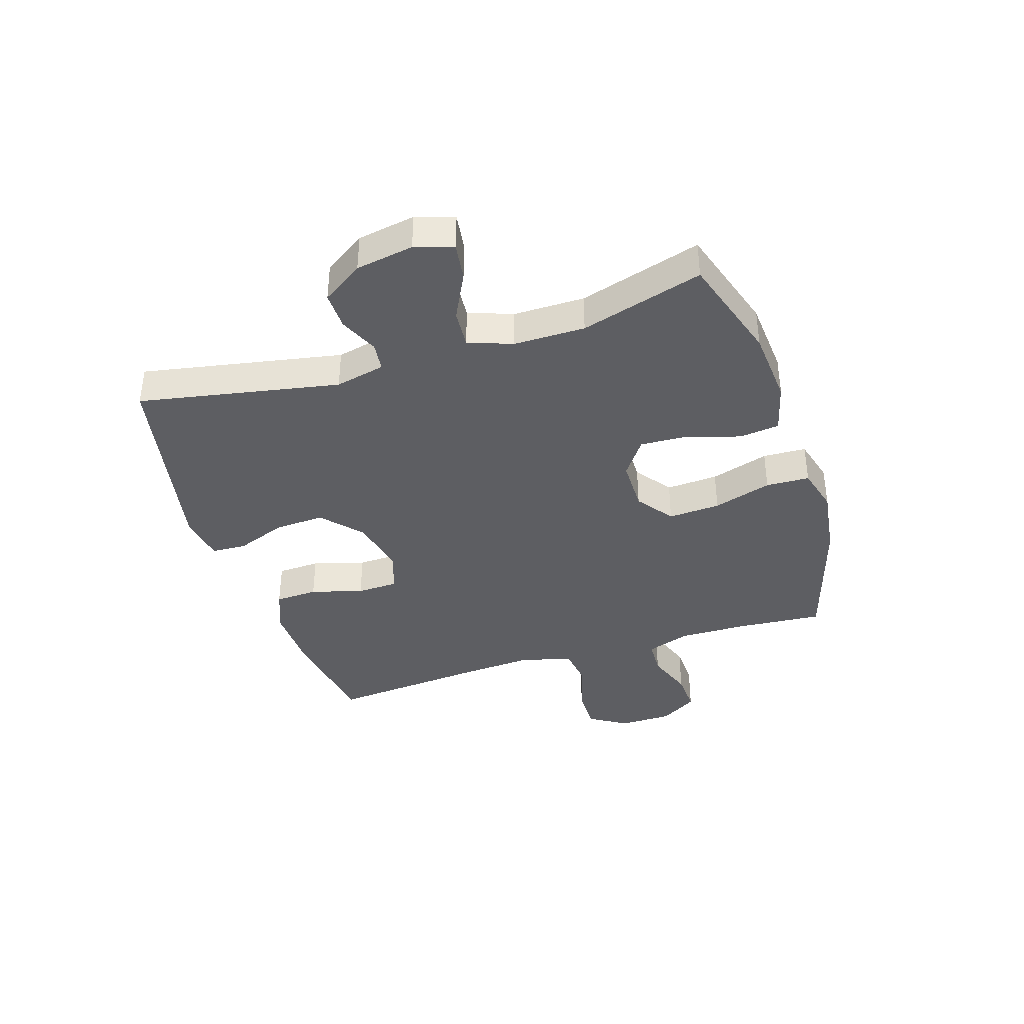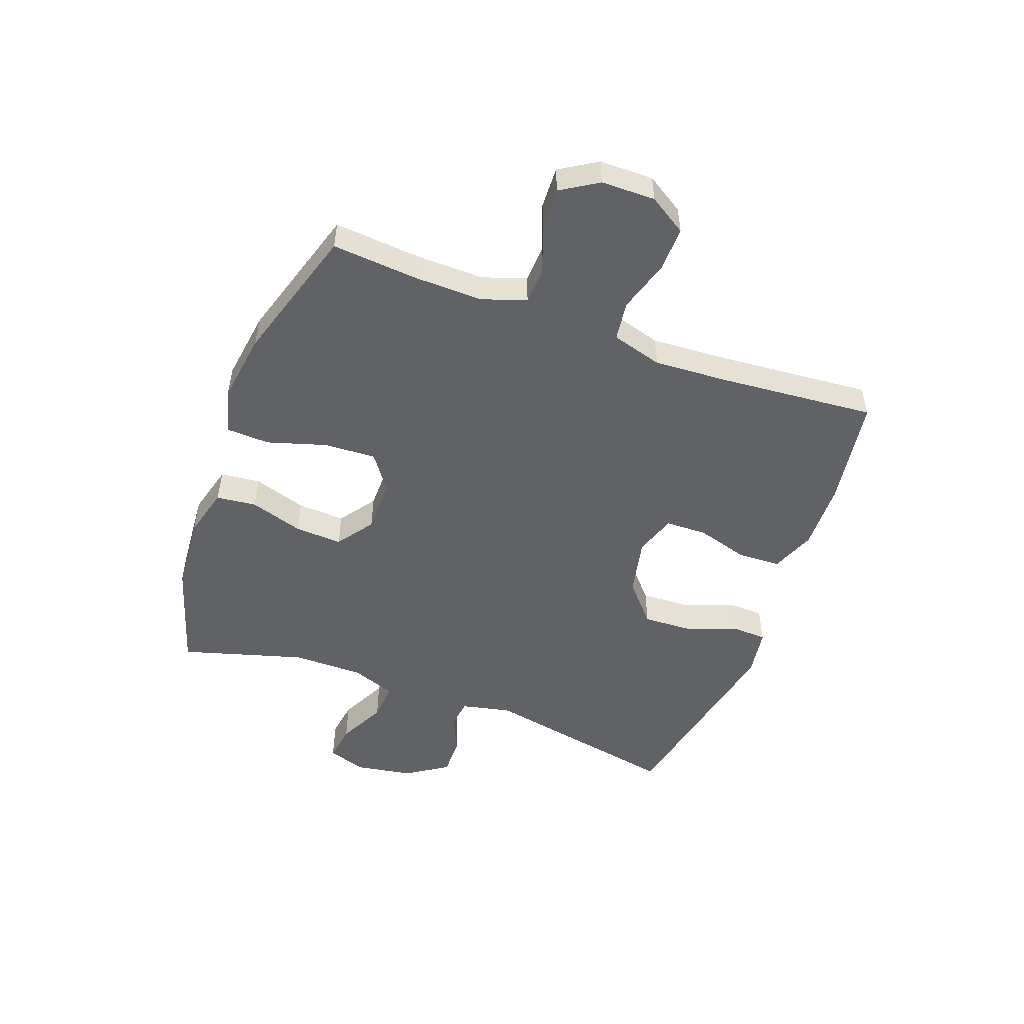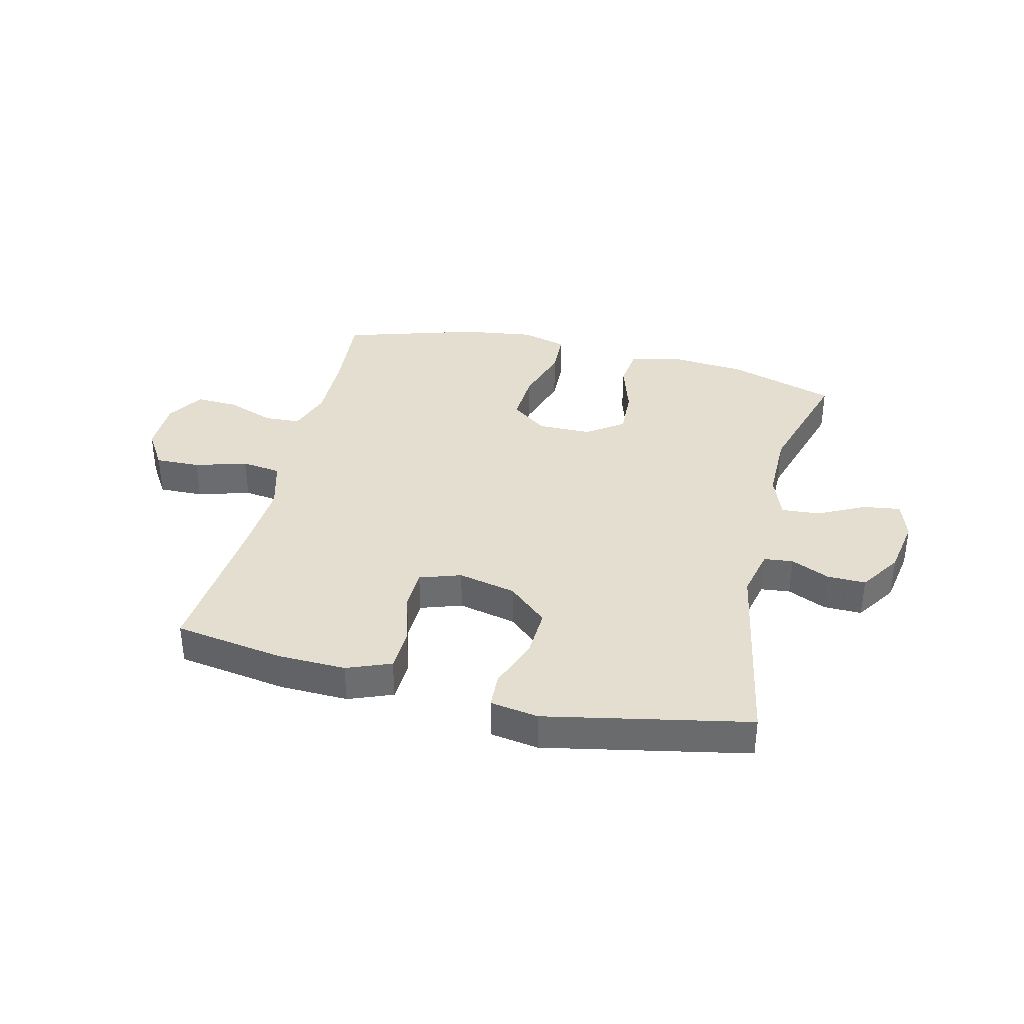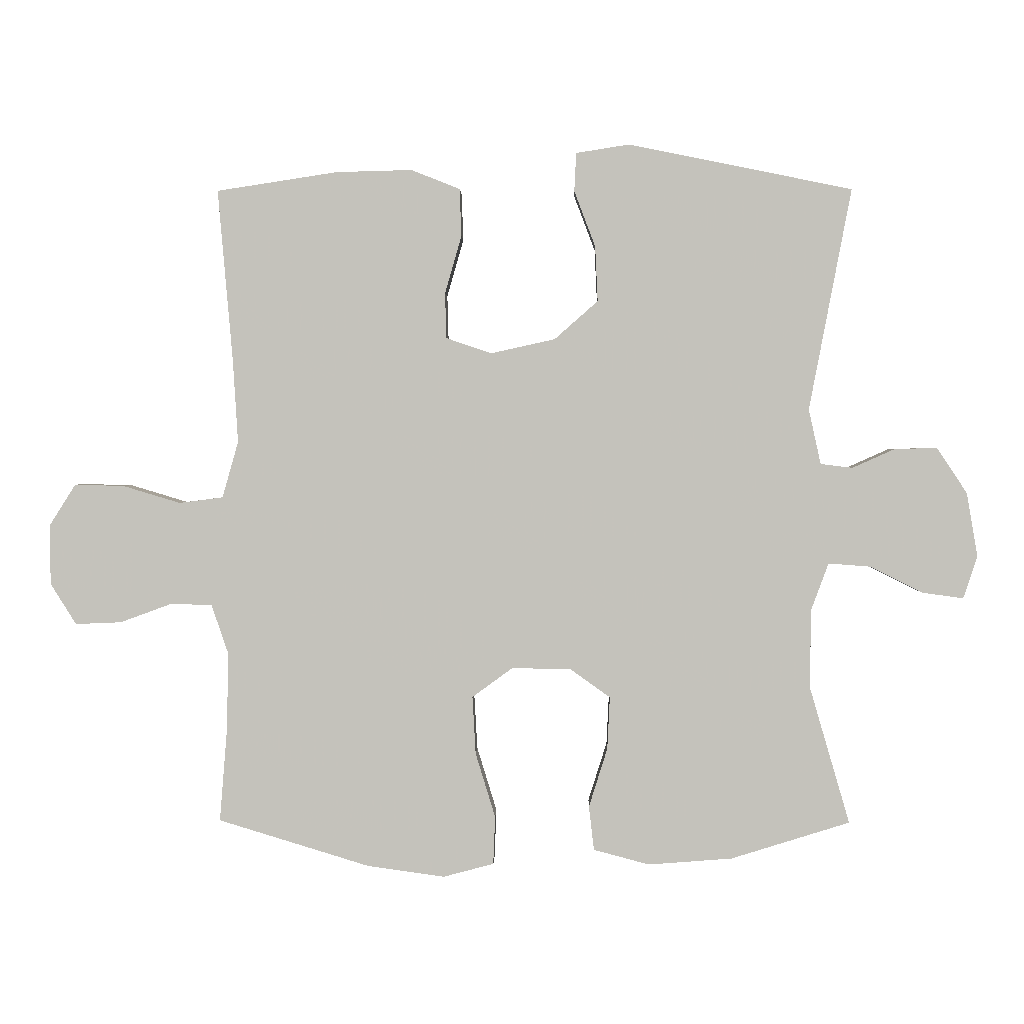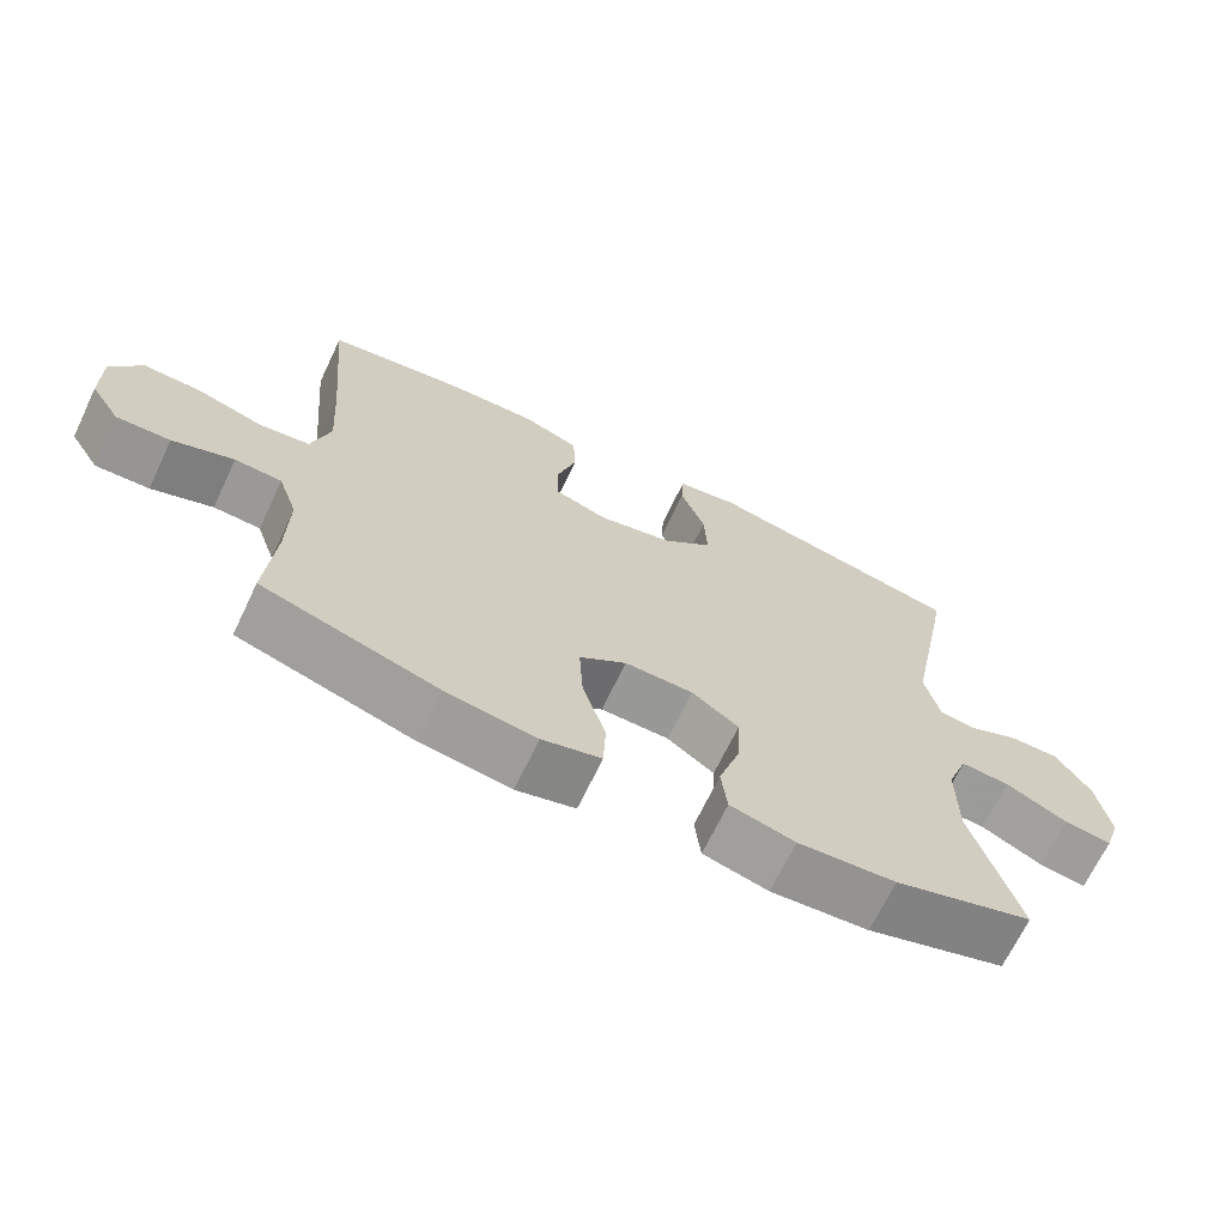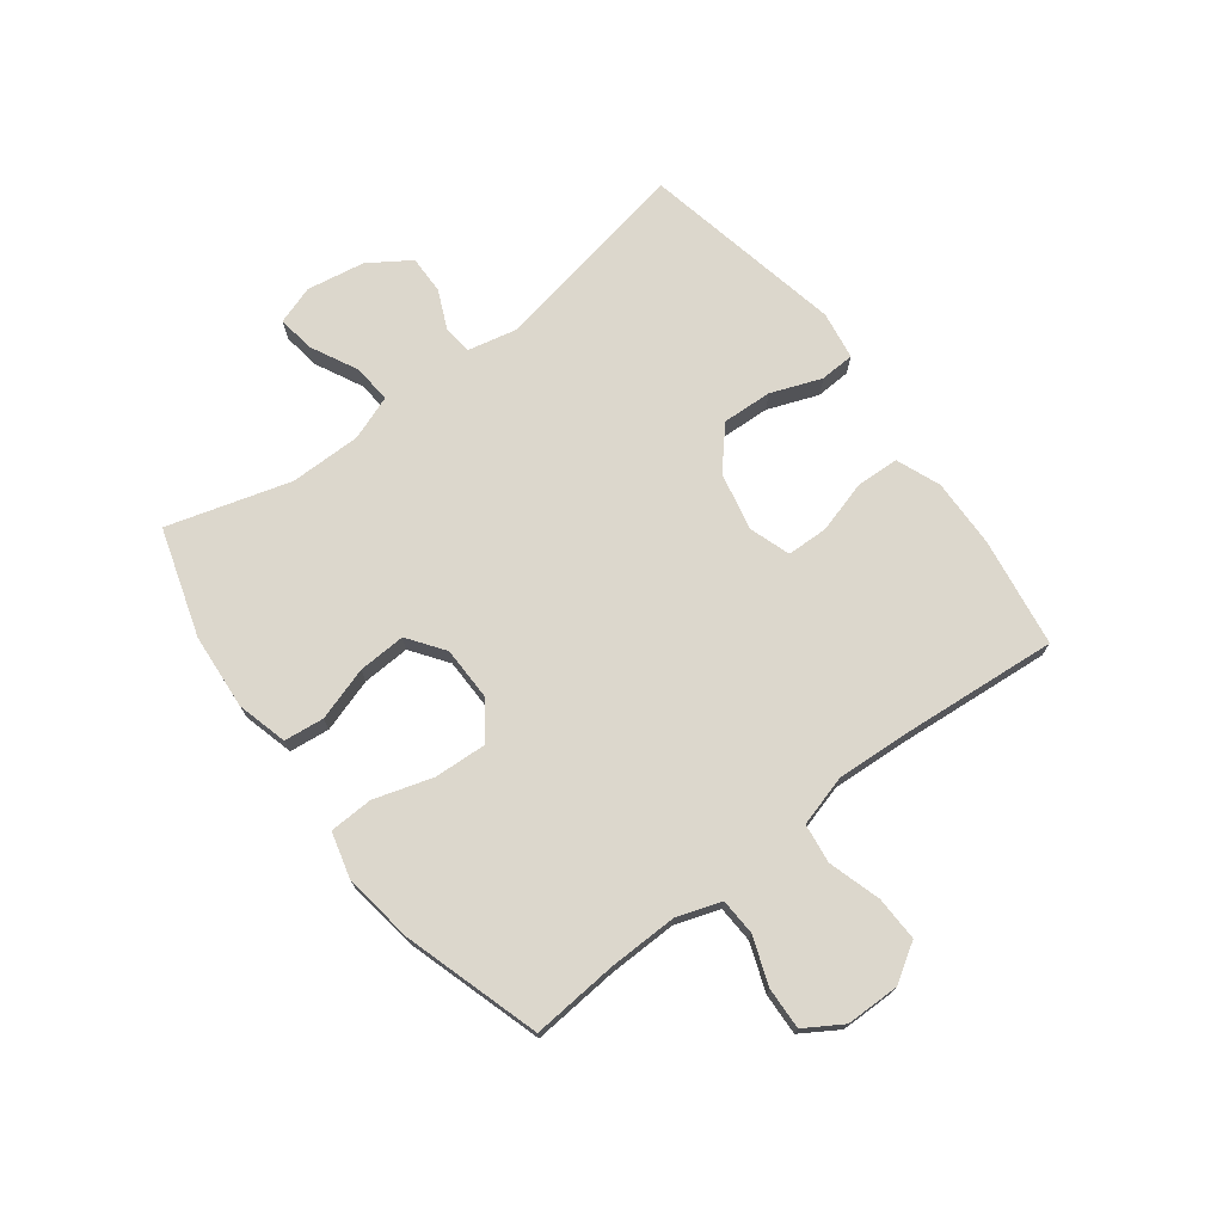
<metadata>
{"format":"obj","ext":"obj","renderer":"f3d","projection":"perspective","resolution":1024,"background":"white","views":[{"elev":-38.5,"azim":107.8,"up":"+Y"},{"elev":-50.7,"azim":-110.3,"up":"+Y"},{"elev":36.5,"azim":13.7,"up":"+Y"},{"elev":1.6,"azim":1.3,"up":"+Z"},{"elev":-68.3,"azim":-25.5,"up":"+Z"},{"elev":72.9,"azim":-127.2,"up":"+Y"}]}
</metadata>
<code>
v -0.5 0.07 -0.5
v -0.488 0.07 -0.351
v -0.486 0.07 -0.233
v -0.512 0.07 -0.157
v -0.575 0.07 -0.154
v -0.657 0.07 -0.184
v -0.729 0.07 -0.187
v -0.769 0.07 -0.123
v -0.77 0.07 -0.03
v -0.729 0.07 0.035
v -0.652 0.07 0.033
v -0.562 0.07 0.006
v -0.494 0.07 0.015
v -0.469 0.07 0.103
v -0.477 0.07 0.234
v -0.5 0.07 0.5
v -0.311 0.07 0.529
v -0.193 0.07 0.532
v -0.117 0.07 0.502
v -0.114 0.07 0.428
v -0.14 0.07 0.338
v -0.138 0.07 0.267
v -0.067 0.07 0.243
v 0.033 0.07 0.265
v 0.101 0.07 0.325
v 0.097 0.07 0.411
v 0.064 0.07 0.498
v 0.067 0.07 0.558
v 0.15 0.07 0.571
v 0.5 0.07 0.5
v 0.434 0.07 0.154
v 0.453 0.07 0.068
v 0.503 0.07 0.062
v 0.57 0.07 0.092
v 0.636 0.07 0.093
v 0.683 0.07 0.022
v 0.7 0.07 -0.078
v 0.678 0.07 -0.144
v 0.614 0.07 -0.135
v 0.532 0.07 -0.094
v 0.466 0.07 -0.089
v 0.438 0.07 -0.165
v 0.438 0.07 -0.288
v 0.5 0.07 -0.5
v 0.314 0.07 -0.558
v 0.183 0.07 -0.568
v 0.096 0.07 -0.545
v 0.088 0.07 -0.476
v 0.117 0.07 -0.384
v 0.121 0.07 -0.302
v 0.058 0.07 -0.257
v -0.034 0.07 -0.256
v -0.097 0.07 -0.302
v -0.092 0.07 -0.392
v -0.061 0.07 -0.493
v -0.064 0.07 -0.568
v -0.143 0.07 -0.589
v -0.264 0.07 -0.572
v -0.5 0 -0.5
v -0.488 0 -0.351
v -0.486 0 -0.233
v -0.512 0 -0.157
v -0.575 0 -0.154
v -0.657 0 -0.184
v -0.729 0 -0.187
v -0.769 0 -0.123
v -0.77 0 -0.03
v -0.729 0 0.035
v -0.652 0 0.033
v -0.562 0 0.006
v -0.494 0 0.015
v -0.469 0 0.103
v -0.477 0 0.234
v -0.5 0 0.5
v -0.311 0 0.529
v -0.193 0 0.532
v -0.117 0 0.502
v -0.114 0 0.428
v -0.14 0 0.338
v -0.138 0 0.267
v -0.067 0 0.243
v 0.033 0 0.265
v 0.101 0 0.325
v 0.097 0 0.411
v 0.064 0 0.498
v 0.067 0 0.558
v 0.15 0 0.571
v 0.5 0 0.5
v 0.434 0 0.154
v 0.453 0 0.068
v 0.503 0 0.062
v 0.57 0 0.092
v 0.636 0 0.093
v 0.683 0 0.022
v 0.7 0 -0.078
v 0.678 0 -0.144
v 0.614 0 -0.135
v 0.532 0 -0.094
v 0.466 0 -0.089
v 0.438 0 -0.165
v 0.438 0 -0.288
v 0.5 0 -0.5
v 0.314 0 -0.558
v 0.183 0 -0.568
v 0.096 0 -0.545
v 0.088 0 -0.476
v 0.117 0 -0.384
v 0.121 0 -0.302
v 0.058 0 -0.257
v -0.034 0 -0.256
v -0.097 0 -0.302
v -0.092 0 -0.392
v -0.061 0 -0.493
v -0.064 0 -0.568
v -0.143 0 -0.589
v -0.264 0 -0.572
f 57 58 1 2
f 54 55 56 57
f 53 54 57 2
f 52 53 2 3
f 51 52 3 4
f 46 47 48 49
f 46 49 50
f 43 44 45 46
f 42 43 46 50
f 41 42 50 51
f 37 38 39 40
f 37 40 41
f 36 37 41
f 33 34 35 36
f 32 33 36 41
f 31 32 41 51
f 26 27 28 29
f 25 26 29 30
f 24 25 30 31
f 18 19 20 21
f 18 21 22
f 15 16 17 18
f 14 15 18 22
f 13 14 22 23
f 9 10 11 12
f 9 12 13
f 8 9 13
f 5 6 7 8
f 4 5 8 13
f 23 24 31 51
f 4 13 23 51
f 60 59 116 115
f 115 114 113 112
f 60 115 112 111
f 61 60 111 110
f 62 61 110 109
f 107 106 105 104
f 108 107 104
f 104 103 102 101
f 108 104 101 100
f 109 108 100 99
f 98 97 96 95
f 99 98 95
f 99 95 94
f 94 93 92 91
f 99 94 91 90
f 109 99 90 89
f 87 86 85 84
f 88 87 84 83
f 89 88 83 82
f 79 78 77 76
f 80 79 76
f 76 75 74 73
f 80 76 73 72
f 81 80 72 71
f 70 69 68 67
f 71 70 67
f 71 67 66
f 66 65 64 63
f 71 66 63 62
f 109 89 82 81
f 109 81 71 62
f 1 59 60 2
f 2 60 61 3
f 3 61 62 4
f 4 62 63 5
f 5 63 64 6
f 6 64 65 7
f 7 65 66 8
f 8 66 67 9
f 9 67 68 10
f 10 68 69 11
f 11 69 70 12
f 12 70 71 13
f 13 71 72 14
f 14 72 73 15
f 15 73 74 16
f 16 74 75 17
f 17 75 76 18
f 18 76 77 19
f 19 77 78 20
f 20 78 79 21
f 21 79 80 22
f 22 80 81 23
f 23 81 82 24
f 24 82 83 25
f 25 83 84 26
f 26 84 85 27
f 27 85 86 28
f 28 86 87 29
f 29 87 88 30
f 30 88 89 31
f 31 89 90 32
f 32 90 91 33
f 33 91 92 34
f 34 92 93 35
f 35 93 94 36
f 36 94 95 37
f 37 95 96 38
f 38 96 97 39
f 39 97 98 40
f 40 98 99 41
f 41 99 100 42
f 42 100 101 43
f 43 101 102 44
f 44 102 103 45
f 45 103 104 46
f 46 104 105 47
f 47 105 106 48
f 48 106 107 49
f 49 107 108 50
f 50 108 109 51
f 51 109 110 52
f 52 110 111 53
f 53 111 112 54
f 54 112 113 55
f 55 113 114 56
f 56 114 115 57
f 57 115 116 58
f 58 116 59 1

</code>
